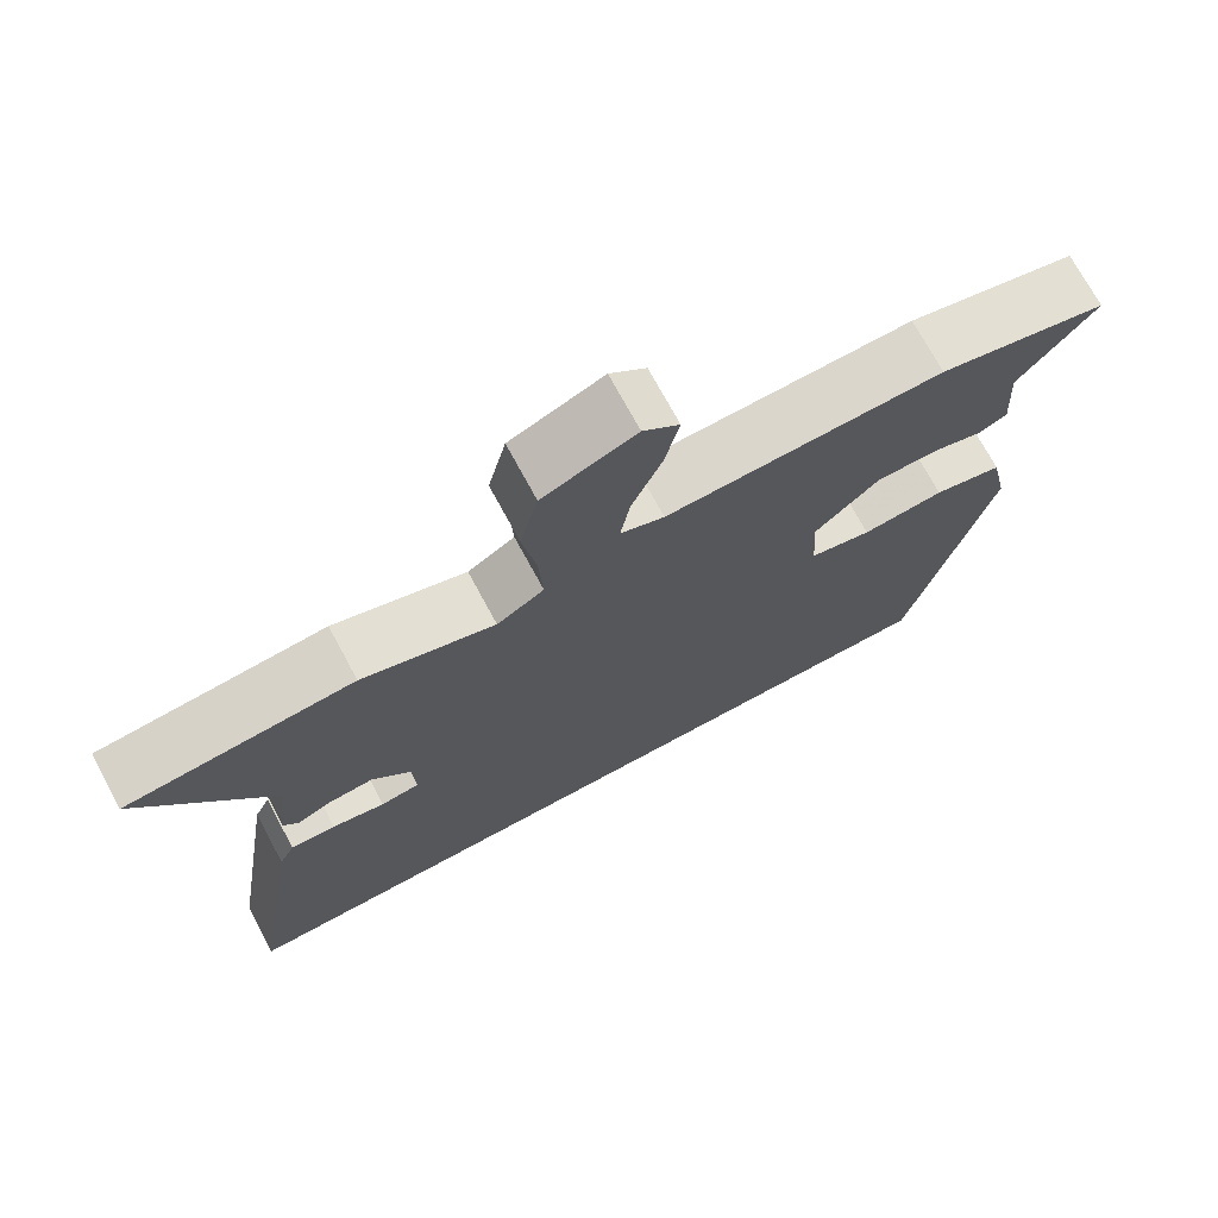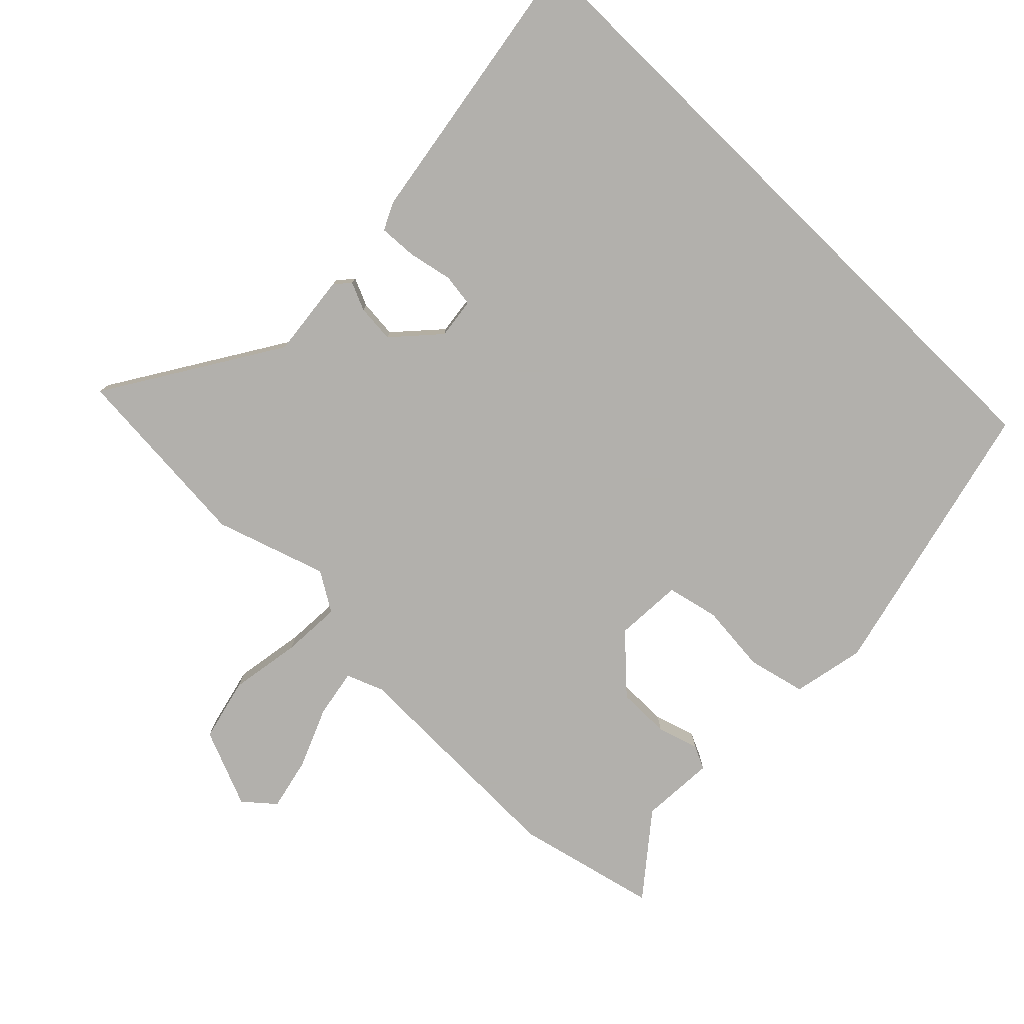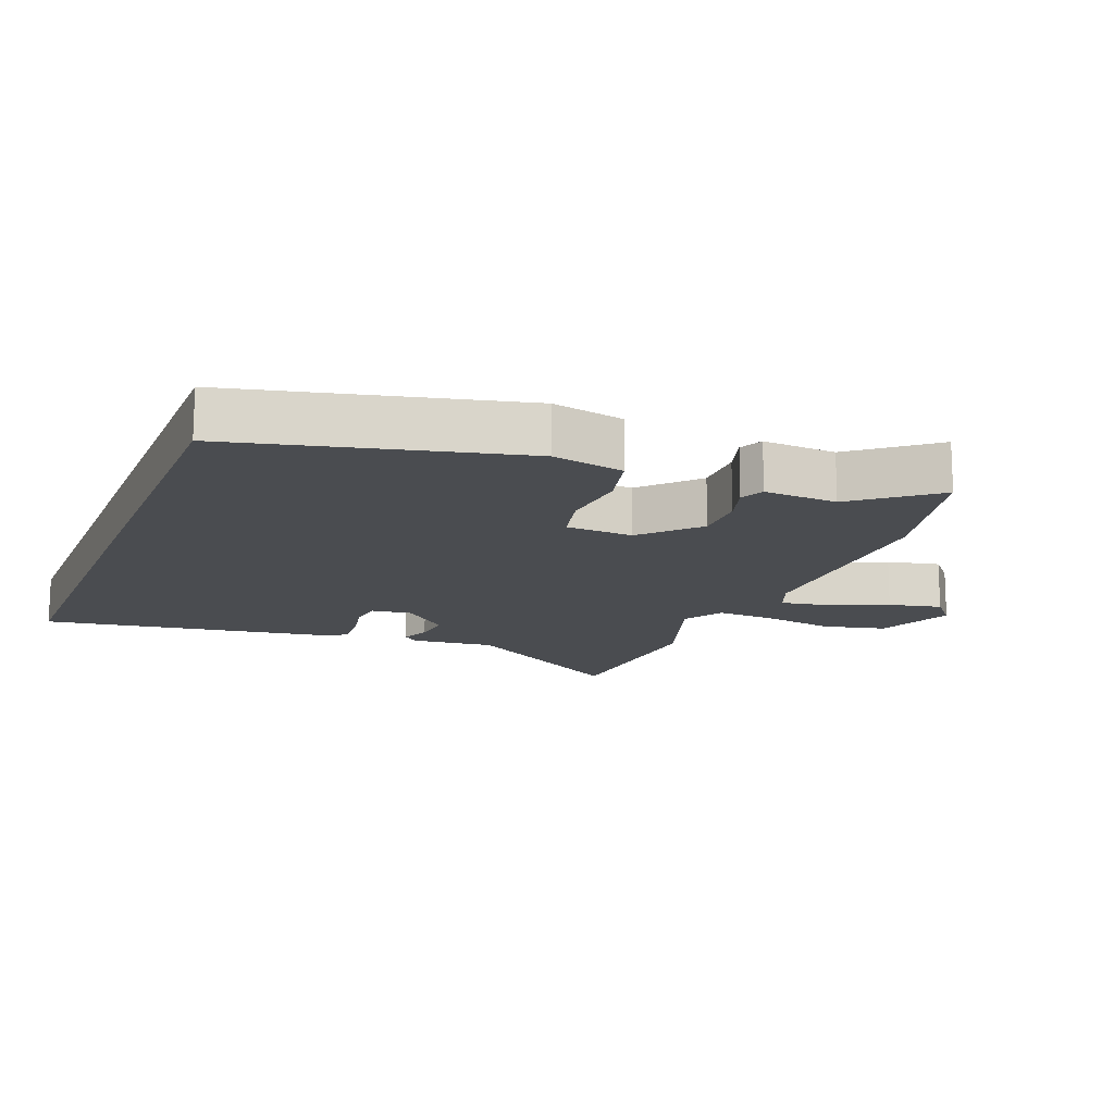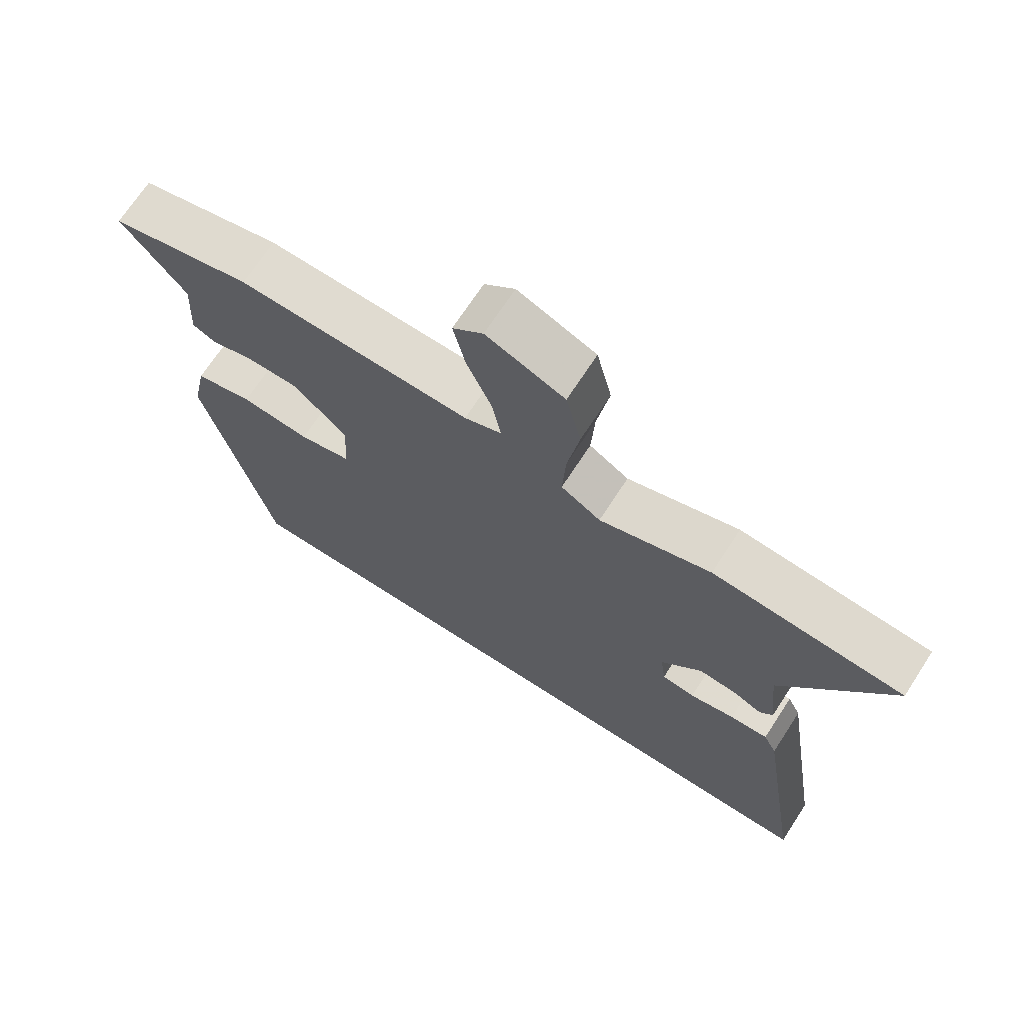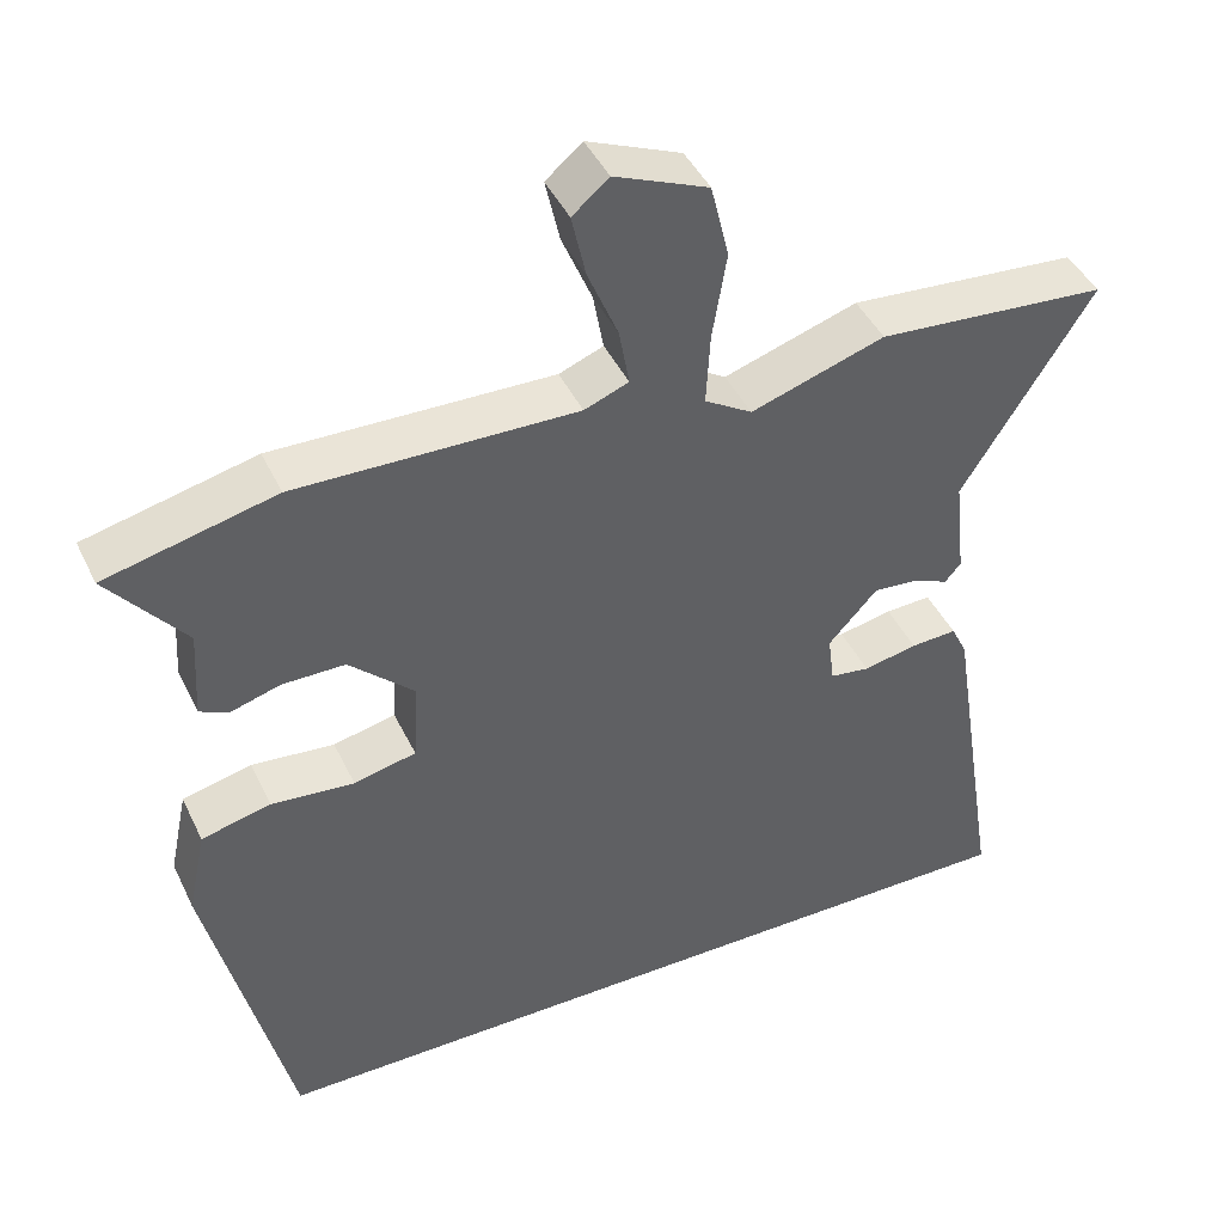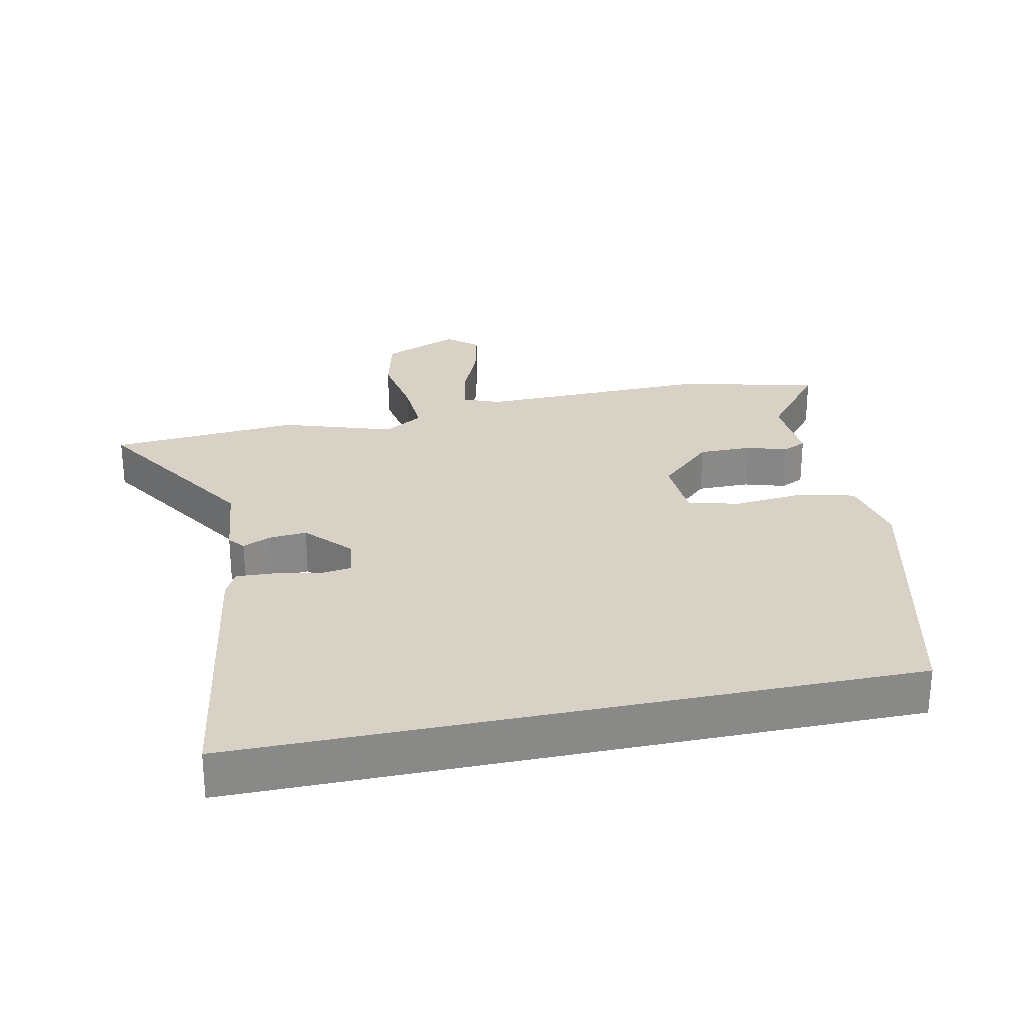
<metadata>
{"format":"obj","ext":"obj","renderer":"f3d","projection":"perspective","resolution":1024,"background":"white","views":[{"elev":72.7,"azim":151.6,"up":"+Z"},{"elev":-78.6,"azim":135.6,"up":"+Y"},{"elev":-15.1,"azim":-111.7,"up":"+Y"},{"elev":69.8,"azim":33.0,"up":"+Z"},{"elev":43.8,"azim":-24.3,"up":"+Z"},{"elev":27.2,"azim":168.1,"up":"+Y"}]}
</metadata>
<code>
v -0.408 0.07 -0.5
v -0.512 0.07 -0.067
v -0.489 0.07 0.043
v -0.401 0.07 0.064
v -0.296 0.07 0.054
v -0.217 0.07 0.072
v -0.211 0.07 0.175
v -0.293 0.07 0.253
v -0.373 0.07 0.253
v -0.436 0.07 0.234
v -0.472 0.07 0.251
v -0.465 0.07 0.364
v -0.562 0.07 0.485
v -0.347 0.07 0.536
v 0.007 0.07 0.529
v 0.063 0.07 0.551
v 0.05 0.07 0.624
v 0.012 0.07 0.715
v -0.006 0.07 0.796
v 0.04 0.07 0.835
v 0.158 0.07 0.786
v 0.181 0.07 0.69
v 0.163 0.07 0.581
v 0.158 0.07 0.491
v 0.218 0.07 0.454
v 0.387 0.07 0.509
v 0.677 0.07 0.486
v 0.513 0.07 0.225
v 0.527 0.07 0.098
v 0.507 0.07 0.074
v 0.464 0.07 0.093
v 0.406 0.07 0.098
v 0.344 0.07 0.03
v 0.352 0.07 -0.032
v 0.402 0.07 -0.039
v 0.47 0.07 -0.025
v 0.528 0.07 -0.022
v 0.548 0.07 -0.063
v 0.617 0.07 -0.5
v -0.408 0 -0.5
v -0.512 0 -0.067
v -0.489 0 0.043
v -0.401 0 0.064
v -0.296 0 0.054
v -0.217 0 0.072
v -0.211 0 0.175
v -0.293 0 0.253
v -0.373 0 0.253
v -0.436 0 0.234
v -0.472 0 0.251
v -0.465 0 0.364
v -0.562 0 0.485
v -0.347 0 0.536
v 0.007 0 0.529
v 0.063 0 0.551
v 0.05 0 0.624
v 0.012 0 0.715
v -0.006 0 0.796
v 0.04 0 0.835
v 0.158 0 0.786
v 0.181 0 0.69
v 0.163 0 0.581
v 0.158 0 0.491
v 0.218 0 0.454
v 0.387 0 0.509
v 0.677 0 0.486
v 0.513 0 0.225
v 0.527 0 0.098
v 0.507 0 0.074
v 0.464 0 0.093
v 0.406 0 0.098
v 0.344 0 0.03
v 0.352 0 -0.032
v 0.402 0 -0.039
v 0.47 0 -0.025
v 0.528 0 -0.022
v 0.548 0 -0.063
v 0.617 0 -0.5
f 35 36 37 38
f 34 35 38 39
f 28 29 30 31
f 28 31 32
f 25 26 27 28
f 24 25 28 32
f 20 21 22 23
f 20 23 24
f 17 18 19 20
f 16 17 20 24
f 15 16 24 32
f 12 13 14 15
f 9 10 11 12
f 8 9 12 15
f 7 8 15 32
f 2 3 4 5
f 2 5 6
f 34 39 1 2
f 33 34 2 6
f 6 7 32 33
f 77 76 75 74
f 78 77 74 73
f 70 69 68 67
f 71 70 67
f 67 66 65 64
f 71 67 64 63
f 62 61 60 59
f 63 62 59
f 59 58 57 56
f 63 59 56 55
f 71 63 55 54
f 54 53 52 51
f 51 50 49 48
f 54 51 48 47
f 71 54 47 46
f 44 43 42 41
f 45 44 41
f 41 40 78 73
f 45 41 73 72
f 72 71 46 45
f 1 40 41 2
f 2 41 42 3
f 3 42 43 4
f 4 43 44 5
f 5 44 45 6
f 6 45 46 7
f 7 46 47 8
f 8 47 48 9
f 9 48 49 10
f 10 49 50 11
f 11 50 51 12
f 12 51 52 13
f 13 52 53 14
f 14 53 54 15
f 15 54 55 16
f 16 55 56 17
f 17 56 57 18
f 18 57 58 19
f 19 58 59 20
f 20 59 60 21
f 21 60 61 22
f 22 61 62 23
f 23 62 63 24
f 24 63 64 25
f 25 64 65 26
f 26 65 66 27
f 27 66 67 28
f 28 67 68 29
f 29 68 69 30
f 30 69 70 31
f 31 70 71 32
f 32 71 72 33
f 33 72 73 34
f 34 73 74 35
f 35 74 75 36
f 36 75 76 37
f 37 76 77 38
f 38 77 78 39
f 39 78 40 1

</code>
